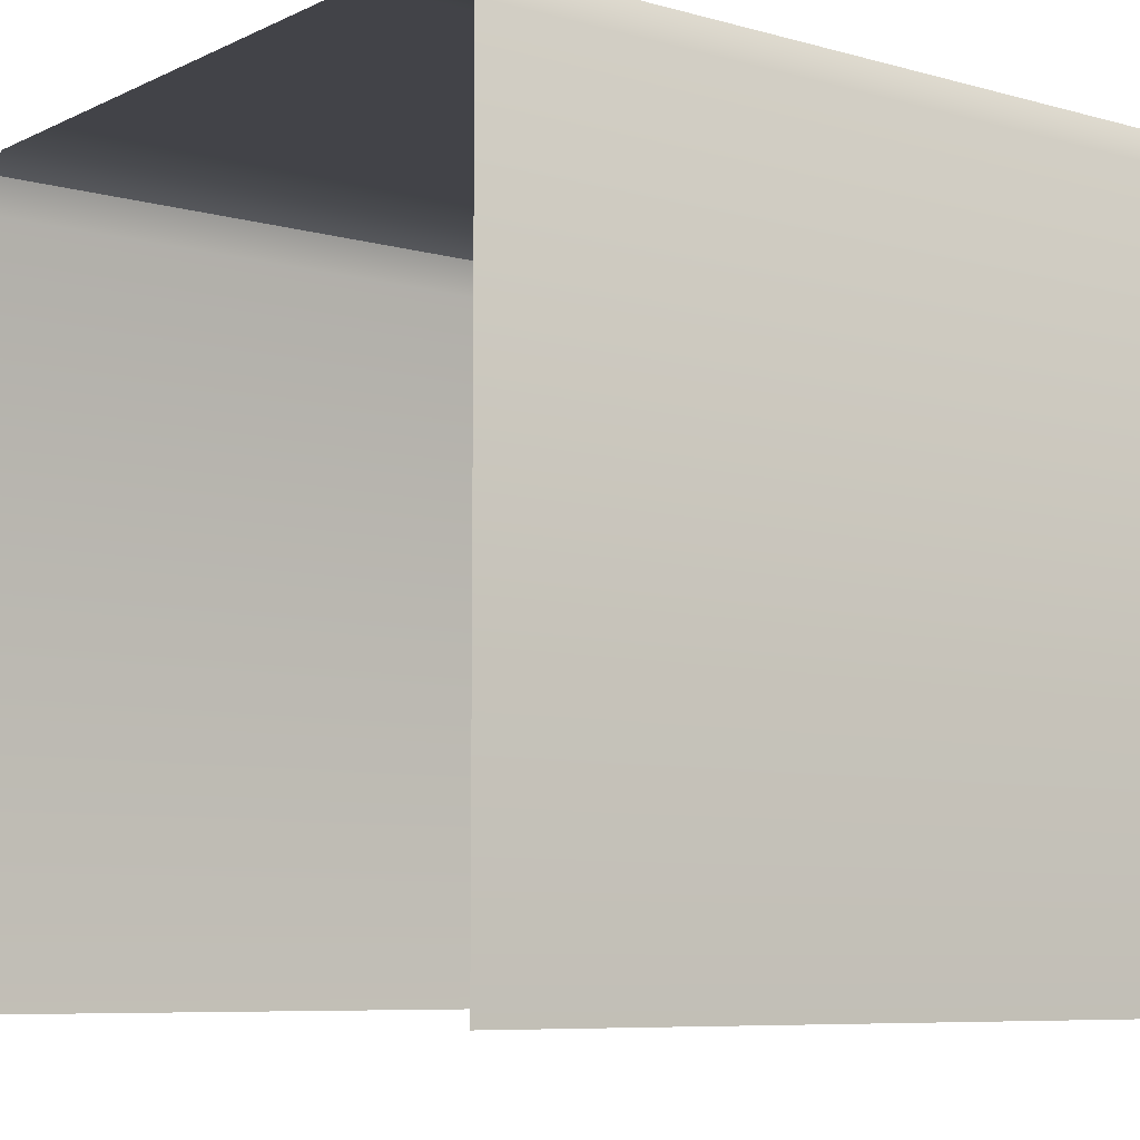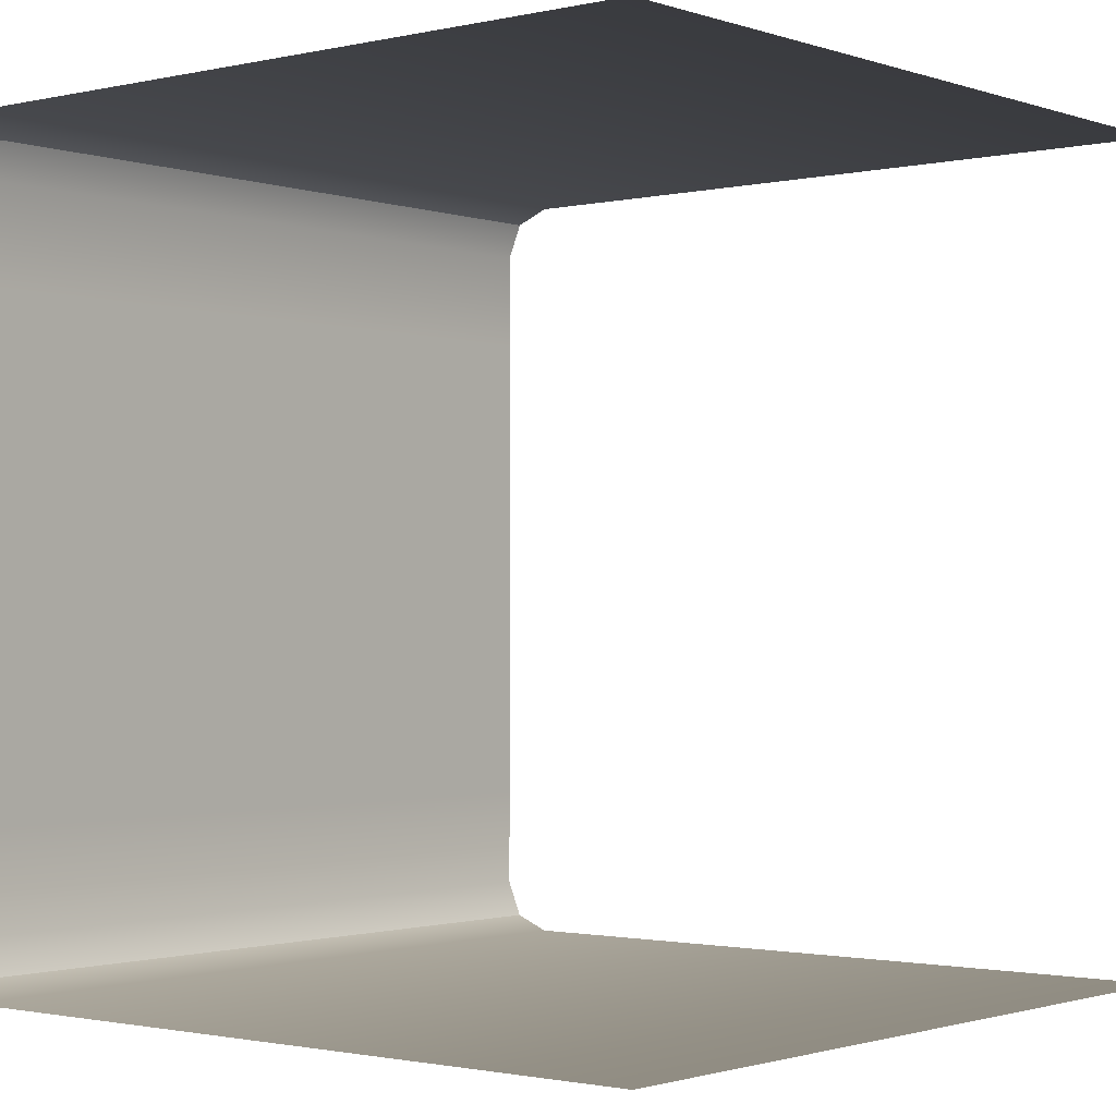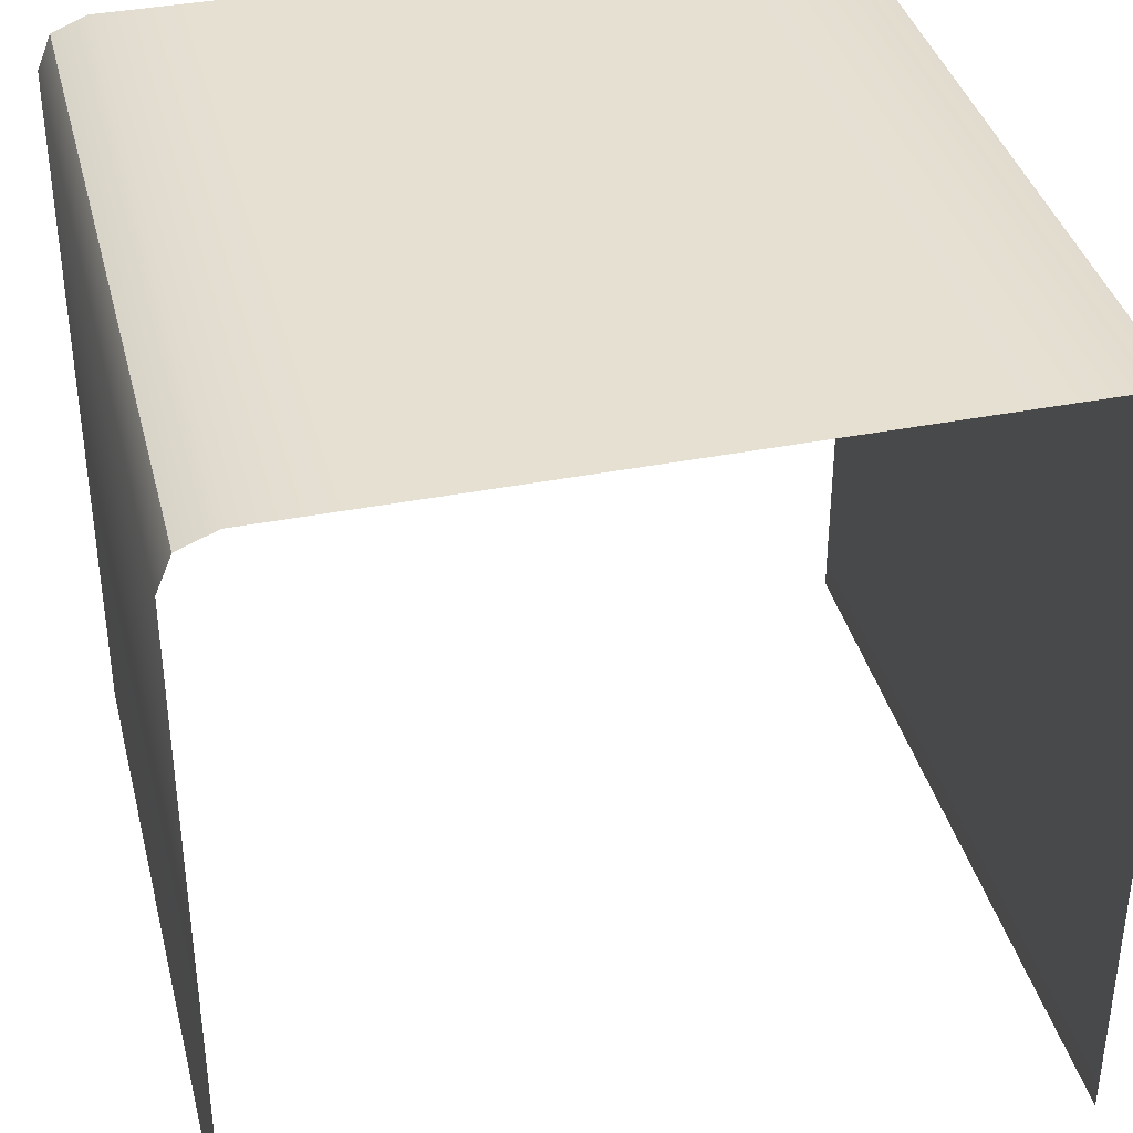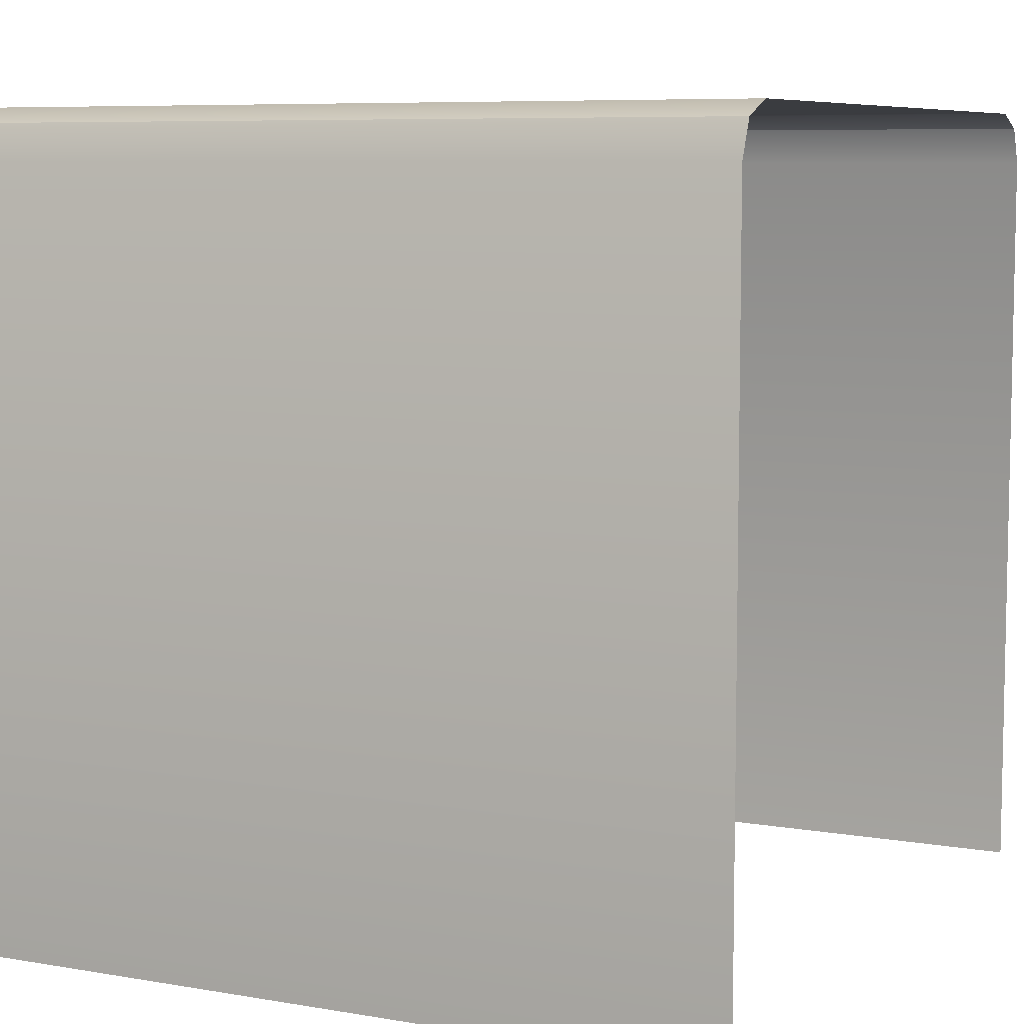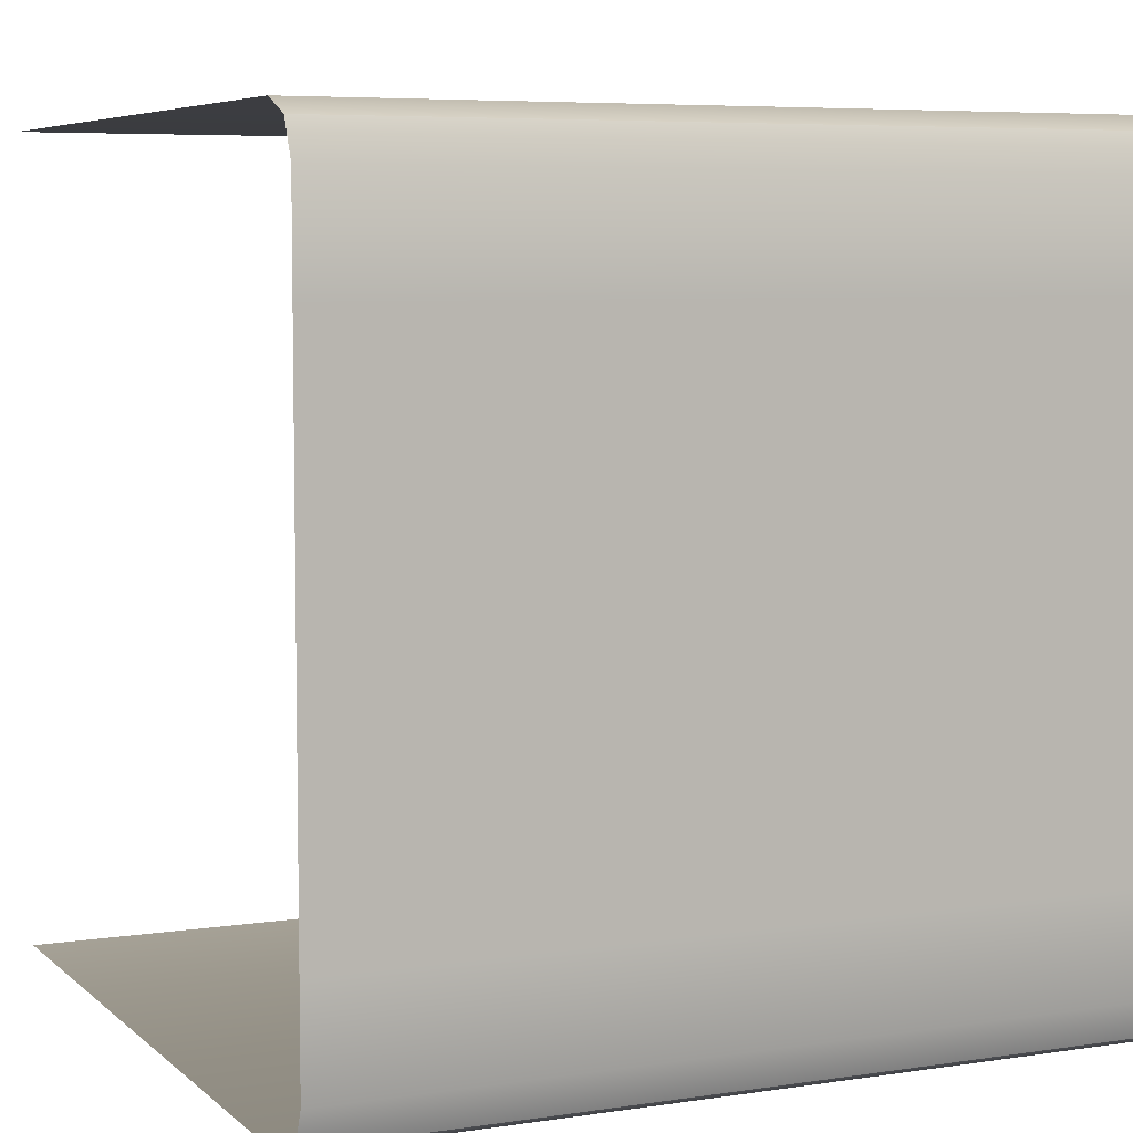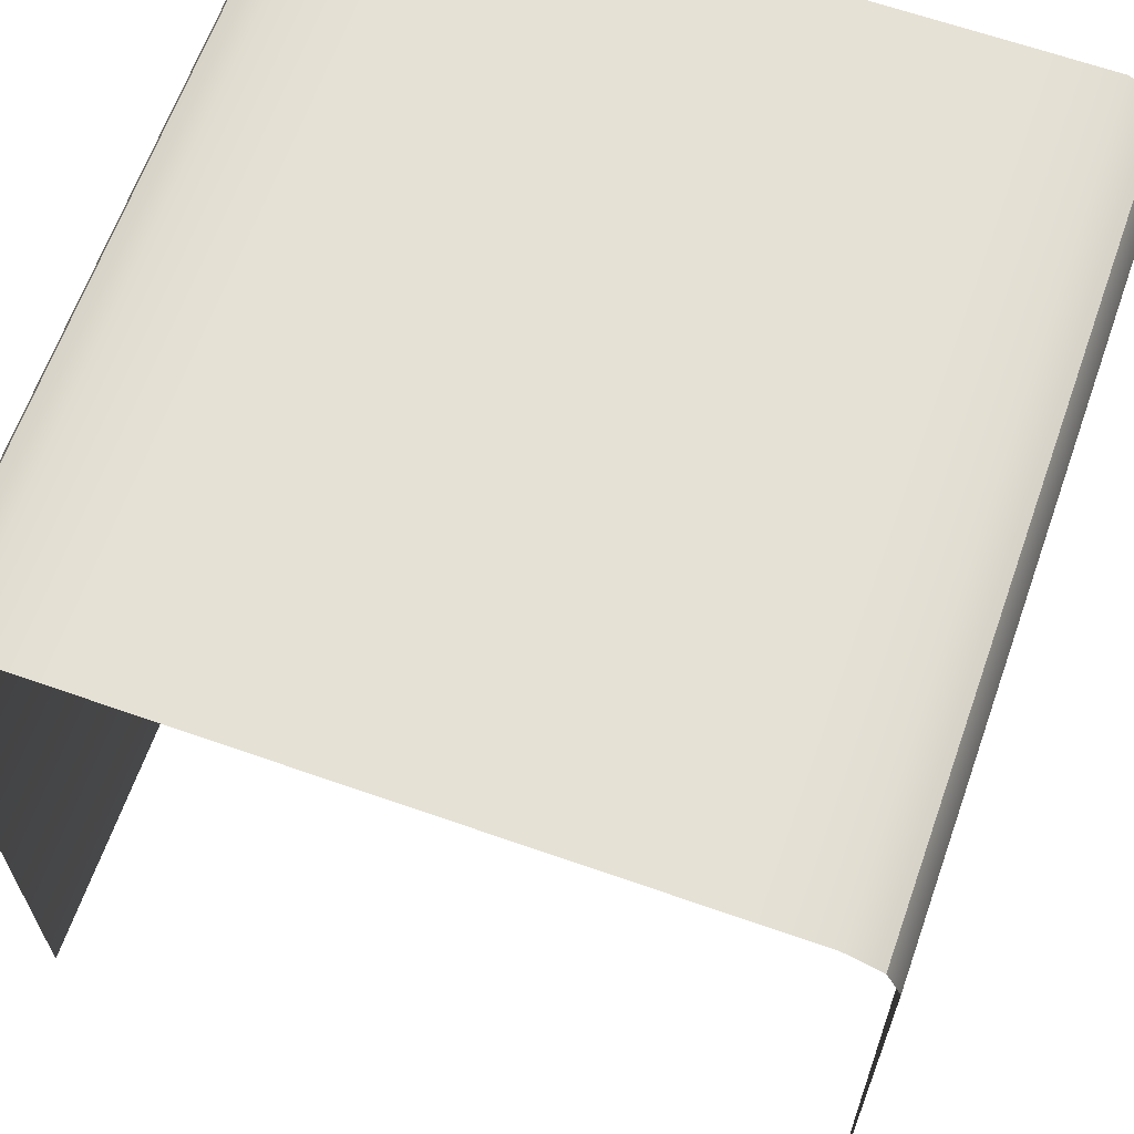
<metadata>
{"format":"obj","ext":"obj","renderer":"f3d","projection":"perspective","resolution":1024,"background":"white","views":[{"elev":-7.6,"azim":-37.9,"up":"+Z"},{"elev":-1.3,"azim":129.5,"up":"+Y"},{"elev":37.8,"azim":-104.0,"up":"+Z"},{"elev":7.4,"azim":26.2,"up":"+Z"},{"elev":6.2,"azim":-24.5,"up":"+Y"},{"elev":64.7,"azim":109.5,"up":"+Z"}]}
</metadata>
<code>
o Cube_Dirt_Side_Cube.311
v 1 -1 -1
v -1 -1 -1
v 1 -0.8736 1
v 1 -1 0.8736
v 1 -0.963 0.963
v -1 -1 0.8736
v -1 -0.8736 1
v -1 -0.963 0.963
v -1 -0.624 1
v -1 -0.3277 1
v 1 -0.3277 1
v 1 -0.624 1
v 1 1 -1
v -1 1 -1
v 1 0.8736 1
v 1 1 0.8736
v 1 0.963 0.963
v -1 1 0.8736
v -1 0.8736 1
v -1 0.963 0.963
v -1 0.624 1
v -1 0.3277 1
v -1 0 1
v 1 0 1
v 1 0.3277 1
v 1 0.624 1
f 1 4 6 2
f 3 7 8 5
f 5 8 6 4
f 10 11 24 23
f 13 14 18 16
f 15 17 20 19
f 17 16 18 20
f 22 23 24 25
f 10 9 12 11
f 22 25 26 21
f 9 7 3 12
f 21 26 15 19

</code>
